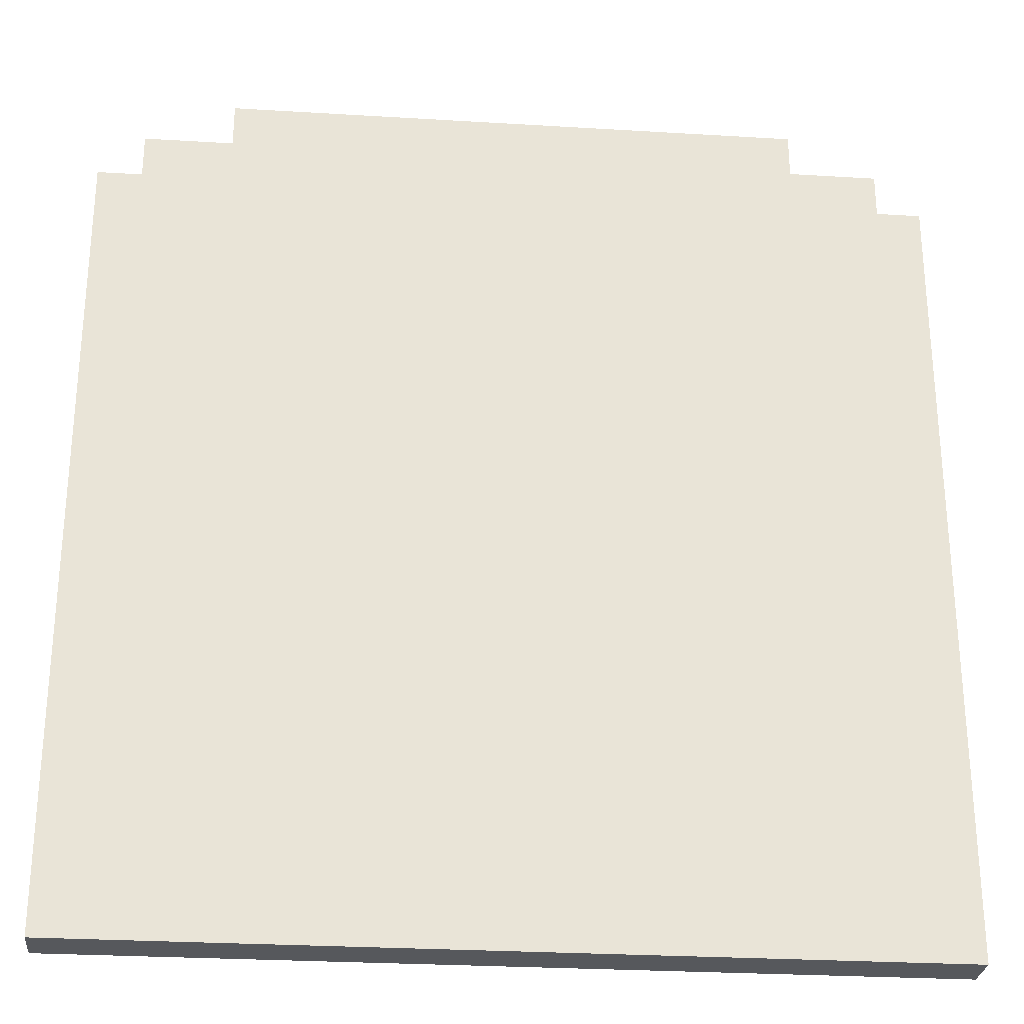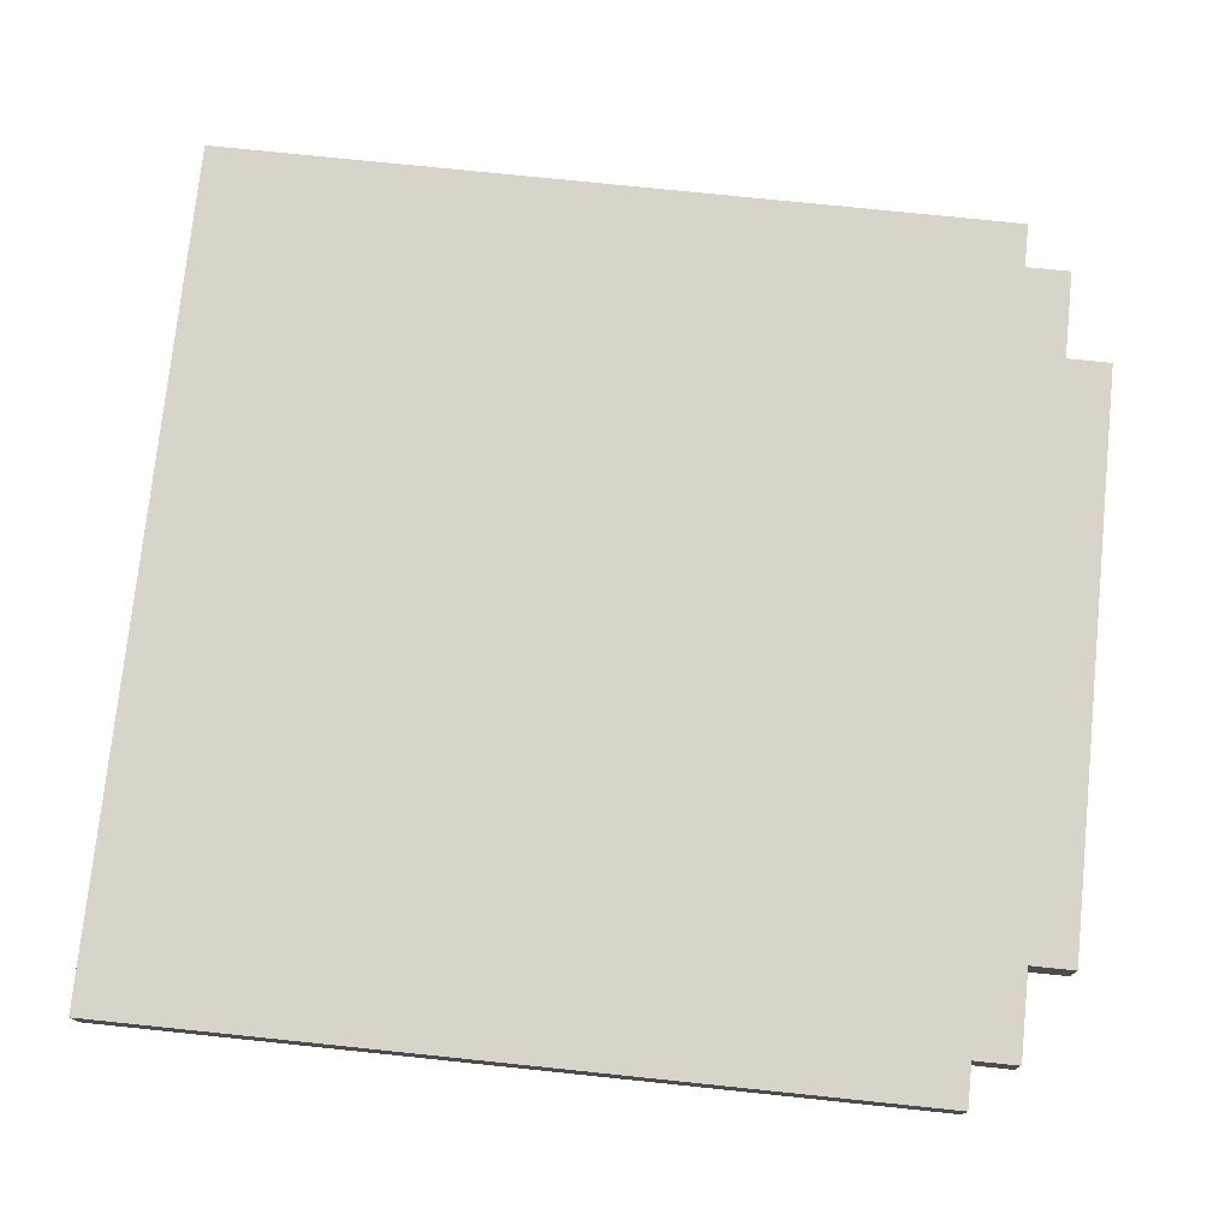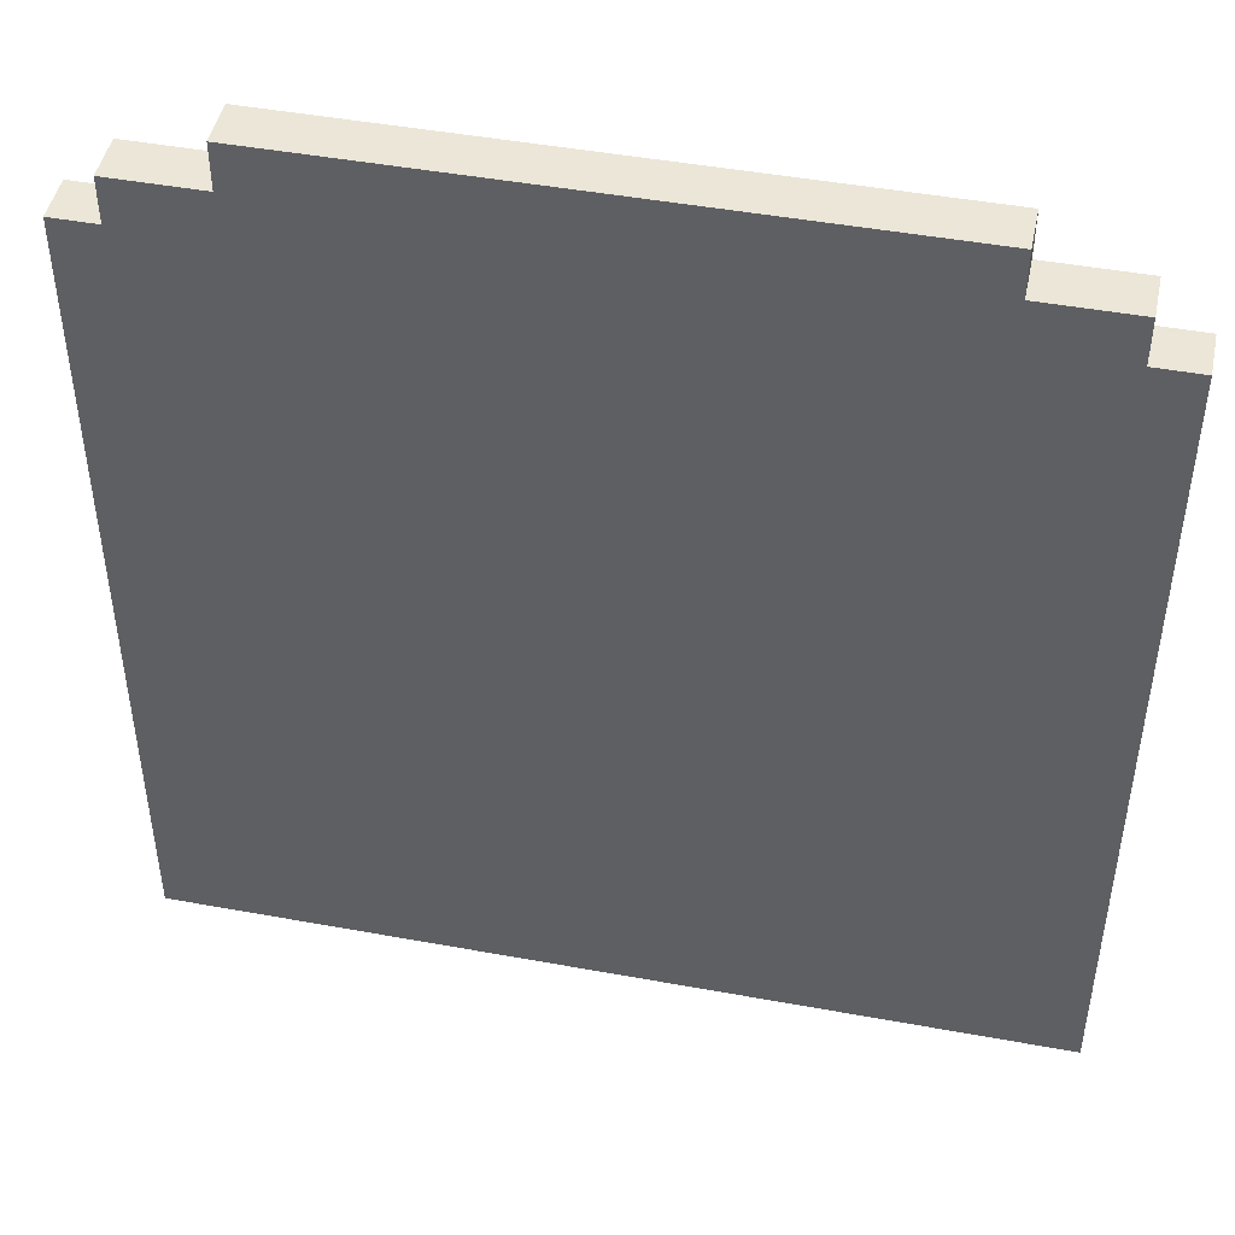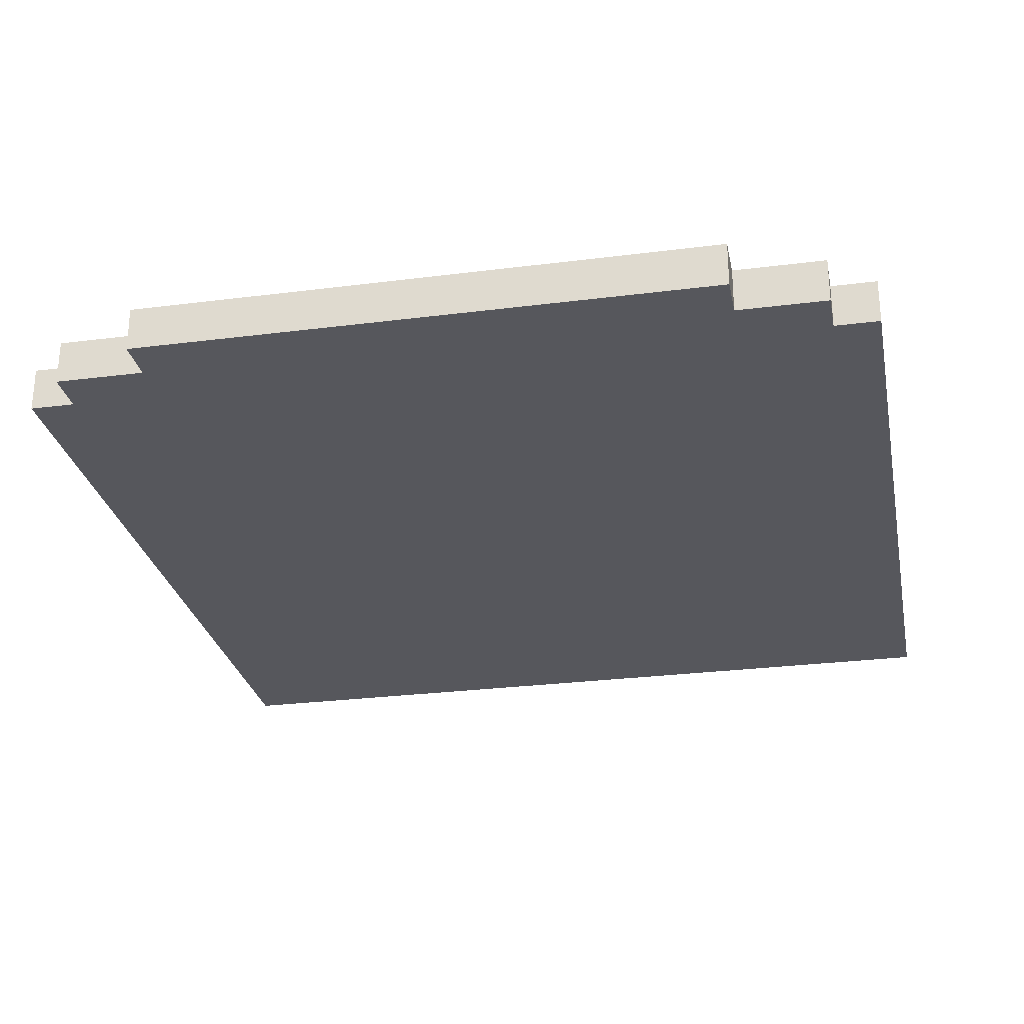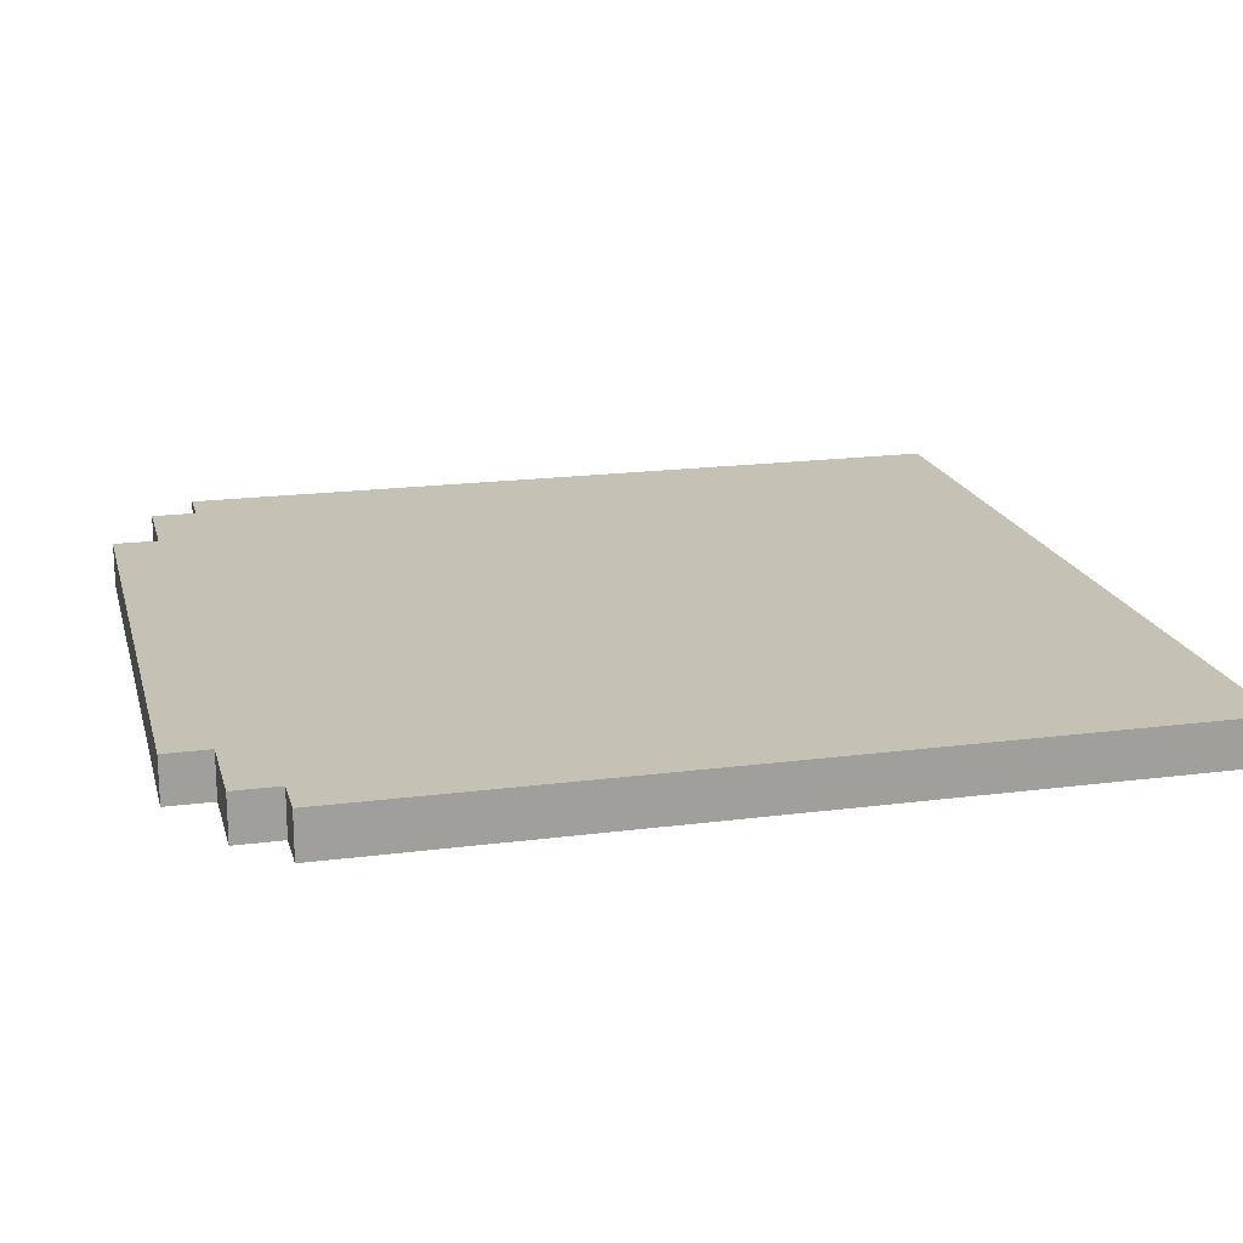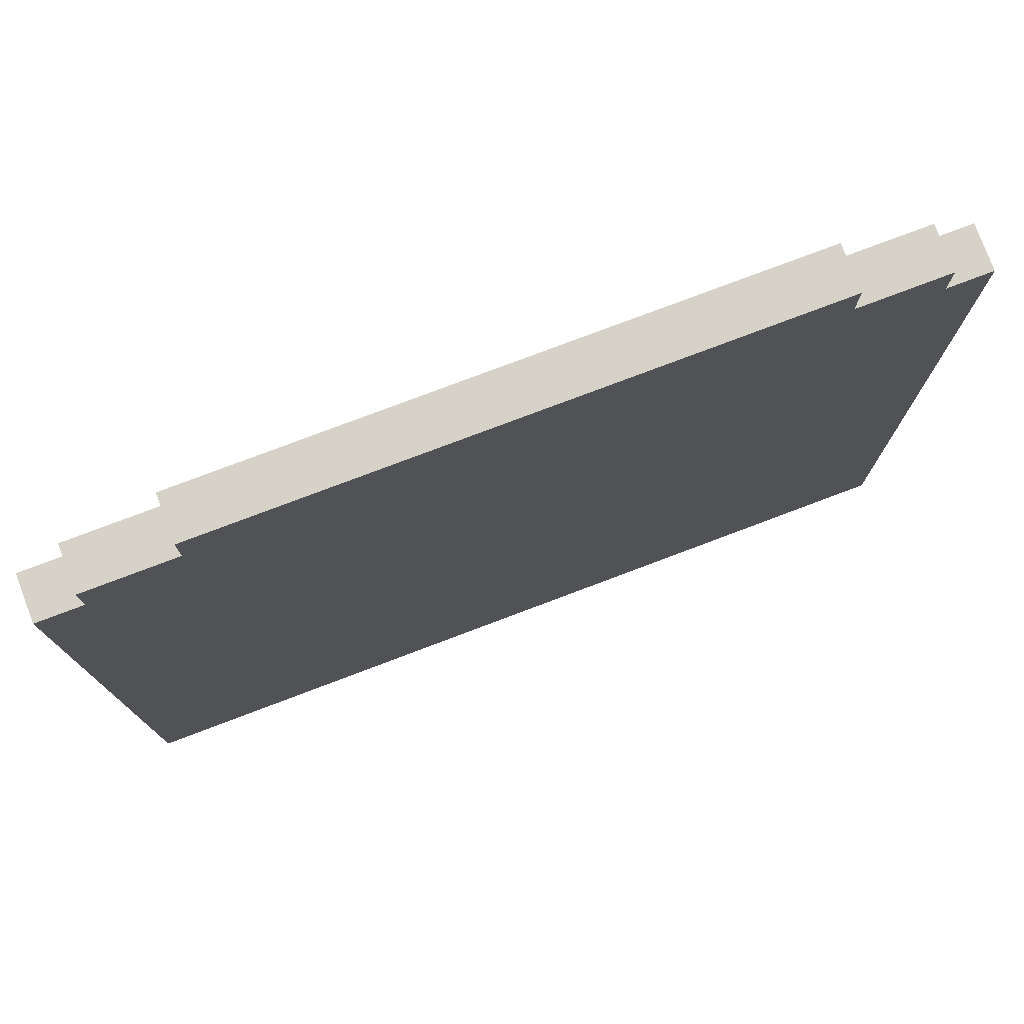
<metadata>
{"format":"obj","ext":"obj","renderer":"f3d","projection":"perspective","resolution":1024,"background":"white","views":[{"elev":-27.7,"azim":-5.3,"up":"+Y"},{"elev":75.5,"azim":95.9,"up":"+Z"},{"elev":46.5,"azim":-168.2,"up":"+Y"},{"elev":-27.5,"azim":-168.9,"up":"+Z"},{"elev":18.7,"azim":-104.0,"up":"+Z"},{"elev":77.7,"azim":-20.7,"up":"+Y"}]}
</metadata>
<code>
g MansionObjects-9
v -9.5 6 -0
v -9.5 6 -1
v -9.5 24 -0
v -9.5 24 -1
v -8.5 24 -0
v -8.5 24 -1
v -8.5 25 -0
v -8.5 25 -1
v -6.5 25 -0
v -6.5 25 -1
v -6.5 26 -0
v -6.5 26 -1
v 6.5 25 -0
v 6.5 25 -1
v 6.5 26 -0
v 6.5 26 -1
v 8.5 24 -0
v 8.5 24 -1
v 8.5 25 -0
v 8.5 25 -1
v 9.5 6 -0
v 9.5 6 -1
v 9.5 24 -0
v 9.5 24 -1
v -9.5 6 -0
v -9.5 24 -0
v -8.5 24 -0
v -8.5 25 -0
v -6.5 25 -0
v -6.5 26 -0
v 6.5 25 -0
v 6.5 26 -0
v 8.5 24 -0
v 8.5 25 -0
v 9.5 6 -0
v 9.5 24 -0
v -9.5 6 -1
v -9.5 24 -1
v -8.5 24 -1
v -8.5 25 -1
v -6.5 25 -1
v -6.5 26 -1
v 6.5 25 -1
v 6.5 26 -1
v 8.5 24 -1
v 8.5 25 -1
v 9.5 6 -1
v 9.5 24 -1
v -9.5 6 -0
v 9.5 6 -0
v -9.5 6 -1
v 9.5 6 -1
v -9.5 24 -0
v -8.5 24 -0
v 8.5 24 -0
v 9.5 24 -0
v -9.5 24 -1
v -8.5 24 -1
v 8.5 24 -1
v 9.5 24 -1
v -8.5 25 -0
v -6.5 25 -0
v 6.5 25 -0
v 8.5 25 -0
v -8.5 25 -1
v -6.5 25 -1
v 6.5 25 -1
v 8.5 25 -1
v -6.5 26 -0
v 6.5 26 -0
v -6.5 26 -1
v 6.5 26 -1
f 3 2 1
f 4 2 3
f 7 6 5
f 8 6 7
f 11 10 9
f 12 10 11
f 13 14 15
f 15 14 16
f 17 18 19
f 19 18 20
f 21 22 23
f 23 22 24
f 27 26 25
f 29 28 27
f 31 29 27
f 31 30 29
f 32 30 31
f 33 27 25
f 33 31 27
f 34 31 33
f 35 33 25
f 36 33 35
f 37 38 39
f 39 40 41
f 39 41 43
f 41 42 43
f 43 42 44
f 37 39 45
f 39 43 45
f 45 43 46
f 37 45 47
f 47 45 48
f 51 50 49
f 52 50 51
f 53 54 57
f 57 54 58
f 55 56 59
f 59 56 60
f 61 62 65
f 65 62 66
f 63 64 67
f 67 64 68
f 69 70 71
f 71 70 72

</code>
